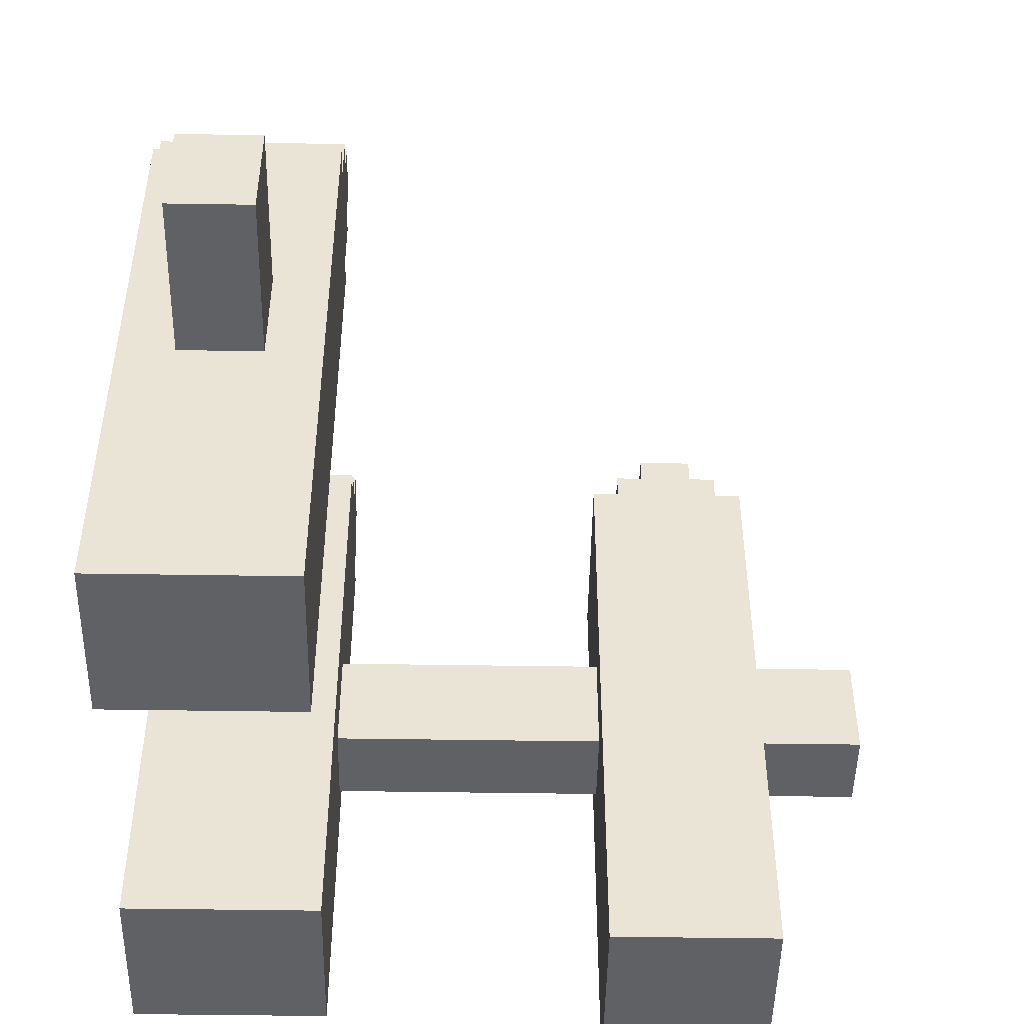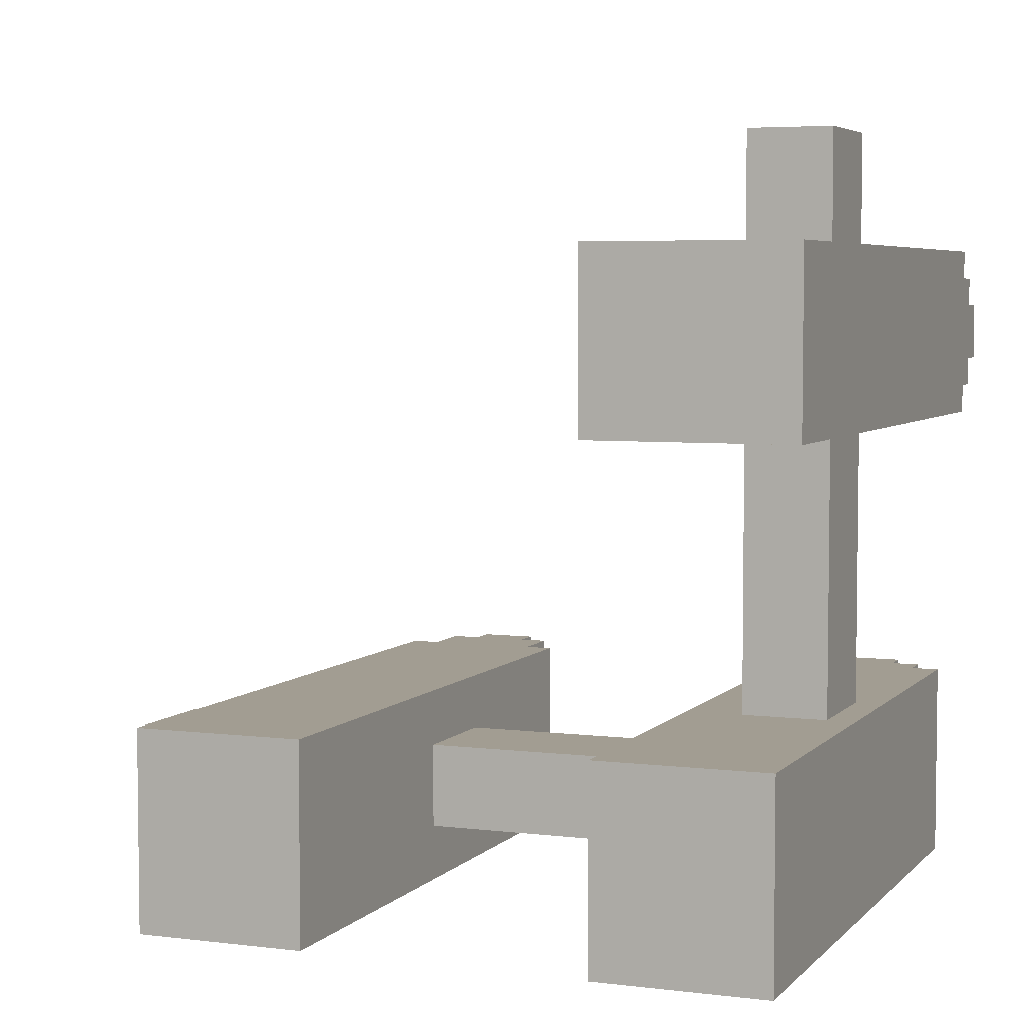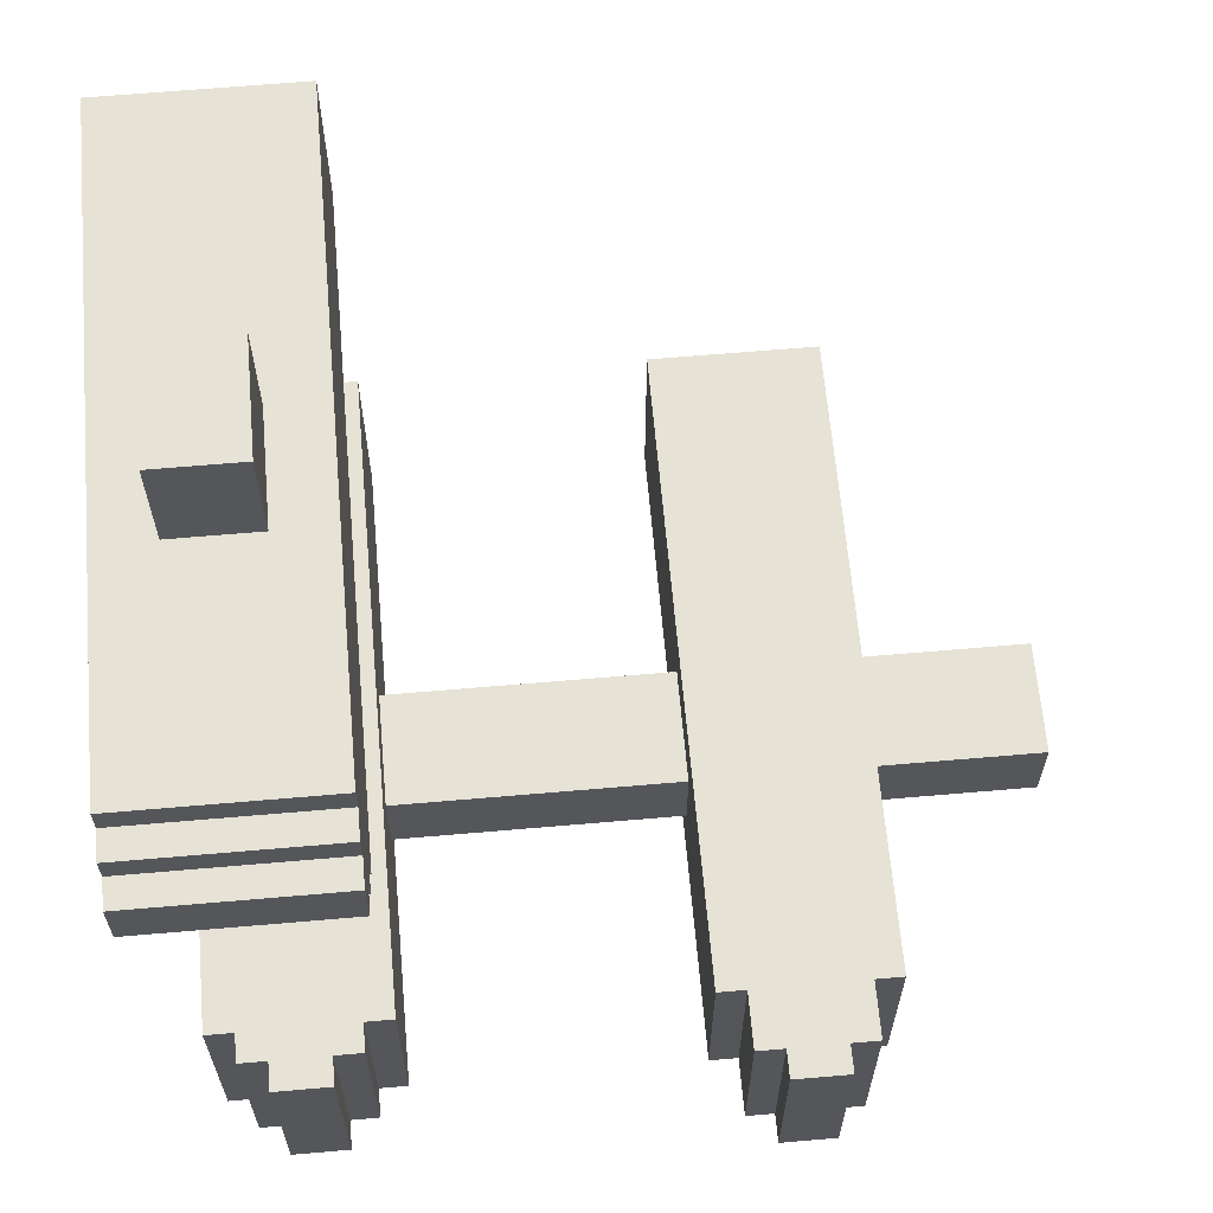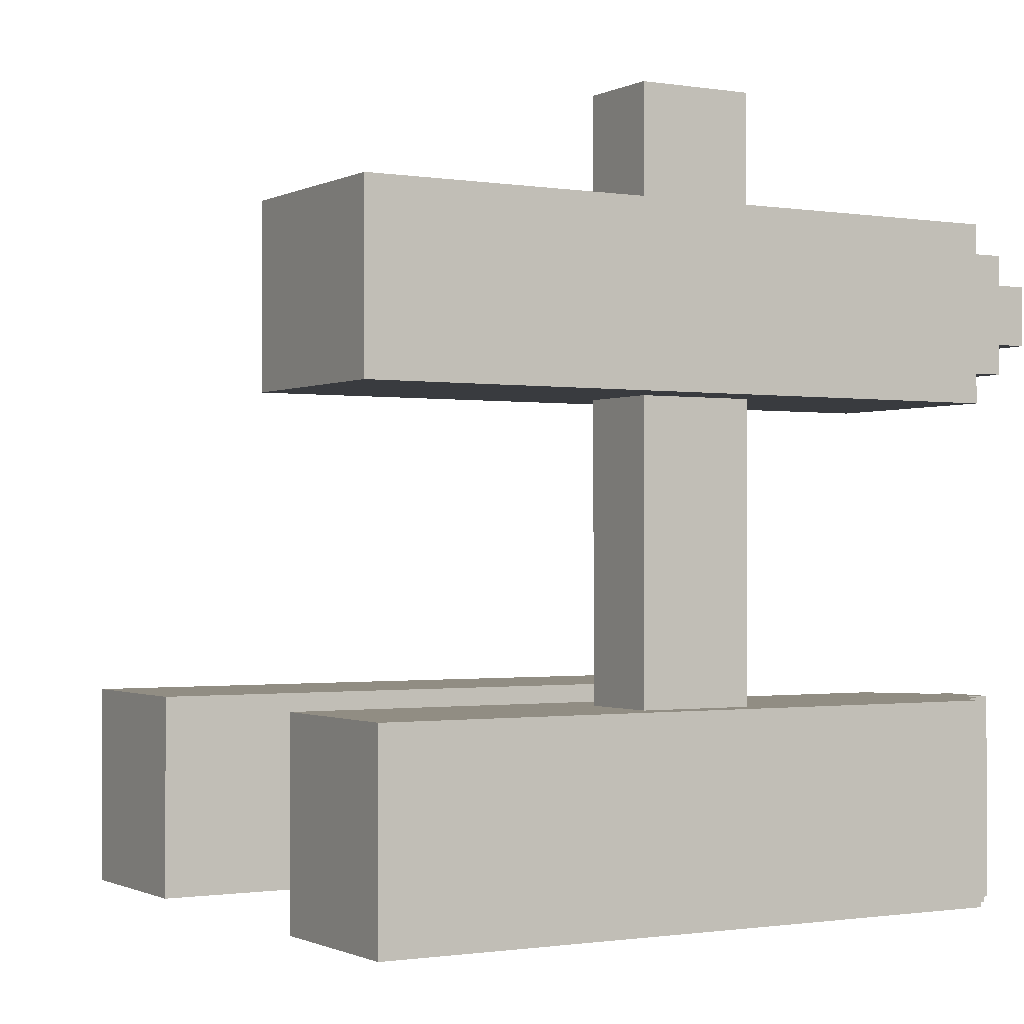
<metadata>
{"format":"obj","ext":"obj","renderer":"f3d","projection":"perspective","resolution":1024,"background":"white","views":[{"elev":-48.0,"azim":-91.0,"up":"+Y"},{"elev":4.9,"azim":21.6,"up":"+Z"},{"elev":64.0,"azim":175.0,"up":"+Z"},{"elev":-1.0,"azim":59.5,"up":"+Z"}]}
</metadata>
<code>
o
v -2.4 1.1 0.2
v -2.4 1.1 -0.1
v -2.4 1.5 0.2
v -2.4 1.5 -0.1
v -1.8 0 0.4
v -1.8 0 -0.3
v -1.8 1.1 0.2
v -1.8 1.1 -0.1
v -1.8 1.5 0.2
v -1.8 1.5 -0.1
v -1.8 2.3 0.4
v -1.8 2.3 -0.3
v -1.7 2.3 0.4
v -1.7 2.3 -0.3
v -1.7 2.5 0.4
v -1.7 2.5 -0.3
v -1.6 2.5 0.4
v -1.6 2.5 -0.3
v -1.6 2.6 0.4
v -1.6 2.6 -0.3
v -0.2 -0.1 2
v -0.2 -0.1 1.4
v -0.2 0 0.4
v -0.2 0 -0.3
v -0.2 1.1 0.2
v -0.2 1.1 -0.1
v -0.2 1.5 0.2
v -0.2 1.5 -0.1
v -0.2 2.2 2
v -0.2 2.2 1.9
v -0.2 2.2 1.5
v -0.2 2.2 1.4
v -0.2 2.3 1.9
v -0.2 2.3 1.8
v -0.2 2.3 1.6
v -0.2 2.3 1.5
v -0.2 2.3 0.4
v -0.2 2.3 -0.3
v -0.2 2.4 1.8
v -0.2 2.4 1.6
v -0.1 2.3 0.4
v -0.1 2.3 -0.3
v -0.1 2.4 0.4
v -0.1 2.4 -0.3
v 0 1 2.4
v 0 1 2
v 0 1 1.9
v 0 1 1.5
v 0 1 1.4
v 0 1 0.4
v 0 1.1 0.3
v 0 1.1 0.2
v 0 1.1 -0.1
v 0 1.1 -0.2
v 0 1.4 2.4
v 0 1.4 2
v 0 1.4 1.9
v 0 1.4 1.5
v 0 1.4 1.4
v 0 1.4 0.4
v 0 1.5 0.2
v 0 1.5 -0.1
v 0 2.3 0.3
v 0 2.3 -0.2
v 0 2.4 0.4
v 0 2.4 -0.3
v 0 2.5 0.4
v 0 2.5 -0.3
v 0.2 2.3 0.3
v 0.2 2.3 -0.2
v 0.2 2.4 0.3
v 0.2 2.4 -0.2
v 0.3 0.1 0.3
v 0.3 0.1 -0.2
v 0.3 1.1 0.3
v 0.3 1.1 -0.2
v 0.3 2.2 0.3
v 0.3 2.2 -0.2
v 0.3 2.3 0.3
v 0.3 2.3 -0.2
v 0.4 0 1.9
v 0.4 0 1.5
v 0.4 2.1 1.9
v 0.4 2.1 1.8
v 0.4 2.1 1.6
v 0.4 2.1 1.5
v 0.4 2.3 1.8
v 0.4 2.3 1.6
v -1.4 2.5 0.4
v -1.4 2.5 -0.3
v -1.4 2.6 0.4
v -1.4 2.6 -0.3
v -1.3 2.3 0.4
v -1.3 2.3 -0.3
v -1.3 2.5 0.4
v -1.3 2.5 -0.3
v -1.2 0 0.4
v -1.2 0 -0.3
v -1.2 1.1 0.2
v -1.2 1.1 -0.1
v -1.2 1.5 0.2
v -1.2 1.5 -0.1
v -1.2 2.3 0.4
v -1.2 2.3 -0.3
v -0.1 0 1.9
v -0.1 0 1.5
v -0.1 1.1 0.3
v -0.1 1.1 0.2
v -0.1 1.1 -0.1
v -0.1 1.1 -0.2
v -0.1 1.5 0.2
v -0.1 1.5 -0.1
v -0.1 2.1 1.9
v -0.1 2.1 1.8
v -0.1 2.1 1.6
v -0.1 2.1 1.5
v -0.1 2.3 1.8
v -0.1 2.3 1.6
v -0.1 2.3 0.3
v -0.1 2.3 -0.2
v 0.1 2.3 0.3
v 0.1 2.3 -0.2
v 0.1 2.4 0.3
v 0.1 2.4 -0.2
v 0.2 0.1 0.3
v 0.2 0.1 -0.2
v 0.2 1.1 0.3
v 0.2 1.1 -0.2
v 0.2 2.2 0.3
v 0.2 2.2 -0.2
v 0.2 2.3 0.3
v 0.2 2.3 -0.2
v 0.2 2.4 0.4
v 0.2 2.4 -0.3
v 0.2 2.5 0.4
v 0.2 2.5 -0.3
v 0.3 1 2.4
v 0.3 1 2
v 0.3 1 1.9
v 0.3 1 1.5
v 0.3 1 1.4
v 0.3 1 0.4
v 0.3 1.4 2.4
v 0.3 1.4 2
v 0.3 1.4 1.9
v 0.3 1.4 1.5
v 0.3 1.4 1.4
v 0.3 1.4 0.4
v 0.3 2.3 0.4
v 0.3 2.3 -0.3
v 0.3 2.4 0.4
v 0.3 2.4 -0.3
v 0.4 0 0.4
v 0.4 0 -0.3
v 0.4 2.3 0.4
v 0.4 2.3 -0.3
v 0.5 -0.1 2
v 0.5 -0.1 1.4
v 0.5 2.2 2
v 0.5 2.2 1.9
v 0.5 2.2 1.5
v 0.5 2.2 1.4
v 0.5 2.3 1.9
v 0.5 2.3 1.8
v 0.5 2.3 1.6
v 0.5 2.3 1.5
v 0.5 2.4 1.8
v 0.5 2.4 1.6
v 0 1 2.4
v 0 1.4 2.4
v 0.3 1 2.4
v 0.3 1.4 2.4
v -0.2 -0.1 2
v -0.2 2.2 2
v 0 1 2
v 0 1.4 2
v 0.3 1 2
v 0.3 1.4 2
v 0.5 -0.1 2
v 0.5 2.2 2
v -0.2 2.2 1.9
v -0.2 2.3 1.9
v 0.5 2.2 1.9
v 0.5 2.3 1.9
v -0.2 2.3 1.8
v -0.2 2.4 1.8
v 0.5 2.3 1.8
v 0.5 2.4 1.8
v -0.1 2.1 1.6
v -0.1 2.3 1.6
v 0.4 2.1 1.6
v 0.4 2.3 1.6
v -0.1 0 1.5
v -0.1 2.1 1.5
v 0 1 1.5
v 0 1.4 1.5
v 0.3 1 1.5
v 0.3 1.4 1.5
v 0.4 0 1.5
v 0.4 2.1 1.5
v -1.8 0 0.4
v -1.8 2.3 0.4
v -1.7 2.3 0.4
v -1.7 2.5 0.4
v -1.6 2.5 0.4
v -1.6 2.6 0.4
v -1.4 2.5 0.4
v -1.4 2.6 0.4
v -1.3 2.3 0.4
v -1.3 2.5 0.4
v -1.2 0 0.4
v -1.2 2.3 0.4
v -0.2 0 0.4
v -0.2 2.3 0.4
v -0.1 2.3 0.4
v -0.1 2.4 0.4
v 0 1 0.4
v 0 1.4 0.4
v 0 2.4 0.4
v 0 2.5 0.4
v 0.2 2.4 0.4
v 0.2 2.5 0.4
v 0.3 1 0.4
v 0.3 1.4 0.4
v 0.3 2.3 0.4
v 0.3 2.4 0.4
v 0.4 0 0.4
v 0.4 2.3 0.4
v -2.4 1.1 0.2
v -2.4 1.5 0.2
v -1.8 1.1 0.2
v -1.8 1.5 0.2
v -1.2 1.1 0.2
v -1.2 1.5 0.2
v -0.2 1.1 0.2
v -0.2 1.5 0.2
v -0.1 1.1 0.2
v -0.1 1.5 0.2
v 0 1.1 0.2
v 0 1.5 0.2
v -0.1 1.1 -0.2
v -0.1 2.3 -0.2
v 0 1.1 -0.2
v 0 2.3 -0.2
v 0.1 2.3 -0.2
v 0.1 2.4 -0.2
v 0.2 0.1 -0.2
v 0.2 1.1 -0.2
v 0.2 2.2 -0.2
v 0.2 2.3 -0.2
v 0.2 2.4 -0.2
v 0.3 0.1 -0.2
v 0.3 1.1 -0.2
v 0.3 2.2 -0.2
v 0.3 2.3 -0.2
v -0.1 0 1.9
v -0.1 2.1 1.9
v 0 1 1.9
v 0 1.4 1.9
v 0.3 1 1.9
v 0.3 1.4 1.9
v 0.4 0 1.9
v 0.4 2.1 1.9
v -0.1 2.1 1.8
v -0.1 2.3 1.8
v 0.4 2.1 1.8
v 0.4 2.3 1.8
v -0.2 2.3 1.6
v -0.2 2.4 1.6
v 0.5 2.3 1.6
v 0.5 2.4 1.6
v -0.2 2.2 1.5
v -0.2 2.3 1.5
v 0.5 2.2 1.5
v 0.5 2.3 1.5
v -0.2 -0.1 1.4
v -0.2 2.2 1.4
v 0 1 1.4
v 0 1.4 1.4
v 0.3 1 1.4
v 0.3 1.4 1.4
v 0.5 -0.1 1.4
v 0.5 2.2 1.4
v -0.1 1.1 0.3
v -0.1 2.3 0.3
v 0 1.1 0.3
v 0 2.3 0.3
v 0.1 2.3 0.3
v 0.1 2.4 0.3
v 0.2 0.1 0.3
v 0.2 1.1 0.3
v 0.2 2.2 0.3
v 0.2 2.3 0.3
v 0.2 2.4 0.3
v 0.3 0.1 0.3
v 0.3 1.1 0.3
v 0.3 2.2 0.3
v 0.3 2.3 0.3
v -2.4 1.1 -0.1
v -2.4 1.5 -0.1
v -1.8 1.1 -0.1
v -1.8 1.5 -0.1
v -1.2 1.1 -0.1
v -1.2 1.5 -0.1
v -0.2 1.1 -0.1
v -0.2 1.5 -0.1
v -0.1 1.1 -0.1
v -0.1 1.5 -0.1
v 0 1.1 -0.1
v 0 1.5 -0.1
v -1.8 0 -0.3
v -1.8 2.3 -0.3
v -1.7 2.3 -0.3
v -1.7 2.5 -0.3
v -1.6 2.5 -0.3
v -1.6 2.6 -0.3
v -1.4 2.5 -0.3
v -1.4 2.6 -0.3
v -1.3 2.3 -0.3
v -1.3 2.5 -0.3
v -1.2 0 -0.3
v -1.2 2.3 -0.3
v -0.2 0 -0.3
v -0.2 2.3 -0.3
v -0.1 2.3 -0.3
v -0.1 2.4 -0.3
v 0 2.4 -0.3
v 0 2.5 -0.3
v 0.2 2.4 -0.3
v 0.2 2.5 -0.3
v 0.3 2.3 -0.3
v 0.3 2.4 -0.3
v 0.4 0 -0.3
v 0.4 2.3 -0.3
v -0.2 -0.1 2
v 0.5 -0.1 2
v -0.2 -0.1 1.4
v 0.5 -0.1 1.4
v -1.8 0 0.4
v -1.2 0 0.4
v -0.2 0 0.4
v 0.4 0 0.4
v -1.8 0 -0.3
v -1.2 0 -0.3
v -0.2 0 -0.3
v 0.4 0 -0.3
v 0 1 2.4
v 0.3 1 2.4
v 0 1 2
v 0.3 1 2
v 0 1 1.9
v 0.3 1 1.9
v 0 1 1.5
v 0.3 1 1.5
v 0 1 1.4
v 0.3 1 1.4
v 0 1 0.4
v 0.3 1 0.4
v 0.2 1.1 0.3
v 0.3 1.1 0.3
v -2.4 1.1 0.2
v -1.8 1.1 0.2
v -1.2 1.1 0.2
v -0.2 1.1 0.2
v -2.4 1.1 -0.1
v -1.8 1.1 -0.1
v -1.2 1.1 -0.1
v -0.2 1.1 -0.1
v 0.2 1.1 -0.2
v 0.3 1.1 -0.2
v -0.1 2.1 1.9
v 0.4 2.1 1.9
v -0.1 2.1 1.8
v 0.4 2.1 1.8
v -0.1 2.1 1.6
v 0.4 2.1 1.6
v -0.1 2.1 1.5
v 0.4 2.1 1.5
v -0.1 2.3 1.8
v 0.4 2.3 1.8
v -0.1 2.3 1.6
v 0.4 2.3 1.6
v -0.1 2.3 0.3
v 0 2.3 0.3
v 0.2 2.3 0.3
v 0.3 2.3 0.3
v -0.1 2.3 -0.2
v 0 2.3 -0.2
v 0.2 2.3 -0.2
v 0.3 2.3 -0.2
v 0.1 2.4 0.3
v 0.2 2.4 0.3
v 0.1 2.4 -0.2
v 0.2 2.4 -0.2
v -0.1 0 1.9
v 0.4 0 1.9
v -0.1 0 1.5
v 0.4 0 1.5
v 0.2 0.1 0.3
v 0.3 0.1 0.3
v 0.2 0.1 -0.2
v 0.3 0.1 -0.2
v -0.1 1.1 0.3
v 0 1.1 0.3
v -0.1 1.1 0.2
v 0 1.1 0.2
v -0.1 1.1 -0.1
v 0 1.1 -0.1
v -0.1 1.1 -0.2
v 0 1.1 -0.2
v 0 1.4 2.4
v 0.3 1.4 2.4
v 0 1.4 2
v 0.3 1.4 2
v 0 1.4 1.9
v 0.3 1.4 1.9
v 0 1.4 1.5
v 0.3 1.4 1.5
v 0 1.4 1.4
v 0.3 1.4 1.4
v 0 1.4 0.4
v 0.3 1.4 0.4
v -2.4 1.5 0.2
v -1.8 1.5 0.2
v -1.2 1.5 0.2
v -0.2 1.5 0.2
v -0.1 1.5 0.2
v 0 1.5 0.2
v -2.4 1.5 -0.1
v -1.8 1.5 -0.1
v -1.2 1.5 -0.1
v -0.2 1.5 -0.1
v -0.1 1.5 -0.1
v 0 1.5 -0.1
v -0.2 2.2 2
v 0.5 2.2 2
v -0.2 2.2 1.9
v 0.5 2.2 1.9
v -0.2 2.2 1.5
v 0.5 2.2 1.5
v -0.2 2.2 1.4
v 0.5 2.2 1.4
v 0.2 2.2 0.3
v 0.3 2.2 0.3
v 0.2 2.2 -0.2
v 0.3 2.2 -0.2
v -0.2 2.3 1.9
v 0.5 2.3 1.9
v -0.2 2.3 1.8
v 0.5 2.3 1.8
v -0.2 2.3 1.6
v 0.5 2.3 1.6
v -0.2 2.3 1.5
v 0.5 2.3 1.5
v -1.8 2.3 0.4
v -1.7 2.3 0.4
v -1.3 2.3 0.4
v -1.2 2.3 0.4
v -0.2 2.3 0.4
v -0.1 2.3 0.4
v 0.3 2.3 0.4
v 0.4 2.3 0.4
v 0.1 2.3 0.3
v 0.2 2.3 0.3
v 0.1 2.3 -0.2
v 0.2 2.3 -0.2
v -1.8 2.3 -0.3
v -1.7 2.3 -0.3
v -1.3 2.3 -0.3
v -1.2 2.3 -0.3
v -0.2 2.3 -0.3
v -0.1 2.3 -0.3
v 0.3 2.3 -0.3
v 0.4 2.3 -0.3
v -0.2 2.4 1.8
v 0.5 2.4 1.8
v -0.2 2.4 1.6
v 0.5 2.4 1.6
v -0.1 2.4 0.4
v 0 2.4 0.4
v 0.2 2.4 0.4
v 0.3 2.4 0.4
v -0.1 2.4 -0.3
v 0 2.4 -0.3
v 0.2 2.4 -0.3
v 0.3 2.4 -0.3
v -1.7 2.5 0.4
v -1.6 2.5 0.4
v -1.4 2.5 0.4
v -1.3 2.5 0.4
v 0 2.5 0.4
v 0.2 2.5 0.4
v -1.7 2.5 -0.3
v -1.6 2.5 -0.3
v -1.4 2.5 -0.3
v -1.3 2.5 -0.3
v 0 2.5 -0.3
v 0.2 2.5 -0.3
v -1.6 2.6 0.4
v -1.4 2.6 0.4
v -1.6 2.6 -0.3
v -1.4 2.6 -0.3
f 3 2 1
f 4 2 3
f 7 6 5
f 8 6 7
f 9 7 5
f 10 6 8
f 11 9 5
f 11 10 9
f 12 6 10
f 12 10 11
f 15 14 13
f 16 14 15
f 19 18 17
f 20 18 19
f 25 24 23
f 26 24 25
f 27 25 23
f 28 24 26
f 29 22 21
f 30 22 29
f 31 22 30
f 32 22 31
f 33 31 30
f 34 31 33
f 35 31 34
f 36 31 35
f 37 28 27
f 37 27 23
f 38 24 28
f 38 28 37
f 39 35 34
f 40 35 39
f 43 42 41
f 44 42 43
f 55 46 45
f 56 46 55
f 57 48 47
f 58 48 57
f 59 50 49
f 60 50 59
f 61 52 51
f 62 54 53
f 63 61 51
f 63 62 61
f 64 54 62
f 64 62 63
f 67 66 65
f 68 66 67
f 71 70 69
f 72 70 71
f 75 74 73
f 76 74 75
f 79 78 77
f 80 78 79
f 83 82 81
f 84 82 83
f 85 82 84
f 86 82 85
f 87 85 84
f 88 85 87
f 89 90 91
f 91 90 92
f 93 94 95
f 95 94 96
f 97 98 99
f 99 98 100
f 97 99 101
f 100 98 102
f 97 101 103
f 101 102 103
f 102 98 104
f 103 102 104
f 107 108 111
f 109 110 112
f 105 106 113
f 113 106 114
f 114 106 115
f 115 106 116
f 114 115 117
f 117 115 118
f 111 112 119
f 107 111 119
f 112 110 120
f 119 112 120
f 121 122 123
f 123 122 124
f 125 126 127
f 127 126 128
f 129 130 131
f 131 130 132
f 133 134 135
f 135 134 136
f 137 138 143
f 143 138 144
f 139 140 145
f 145 140 146
f 141 142 147
f 147 142 148
f 149 150 151
f 151 150 152
f 153 154 155
f 155 154 156
f 157 158 159
f 159 158 160
f 160 158 161
f 161 158 162
f 160 161 163
f 163 161 164
f 164 161 165
f 165 161 166
f 164 165 167
f 167 165 168
f 171 170 169
f 172 170 171
f 175 174 173
f 176 174 175
f 177 175 173
f 178 174 176
f 179 177 173
f 179 178 177
f 180 174 178
f 180 178 179
f 183 182 181
f 184 182 183
f 187 186 185
f 188 186 187
f 191 190 189
f 192 190 191
f 195 194 193
f 196 194 195
f 197 195 193
f 198 194 196
f 199 197 193
f 199 198 197
f 200 194 198
f 200 198 199
f 203 202 201
f 205 204 203
f 207 205 203
f 207 206 205
f 208 206 207
f 209 203 201
f 209 207 203
f 210 207 209
f 211 209 201
f 212 209 211
f 215 214 213
f 217 215 213
f 217 216 215
f 218 216 217
f 219 216 218
f 221 220 219
f 221 219 218
f 222 220 221
f 223 217 213
f 224 221 218
f 225 221 224
f 226 221 225
f 227 223 213
f 227 224 223
f 227 225 224
f 228 225 227
f 231 230 229
f 232 230 231
f 235 234 233
f 236 234 235
f 239 238 237
f 240 238 239
f 243 242 241
f 244 242 243
f 250 246 245
f 251 246 250
f 252 248 247
f 253 248 252
f 254 250 249
f 255 250 254
f 256 257 258
f 258 257 259
f 256 258 260
f 259 257 261
f 256 260 262
f 260 261 262
f 261 257 263
f 262 261 263
f 264 265 266
f 266 265 267
f 268 269 270
f 270 269 271
f 272 273 274
f 274 273 275
f 276 277 278
f 278 277 279
f 276 278 280
f 279 277 281
f 276 280 282
f 280 281 282
f 281 277 283
f 282 281 283
f 284 285 286
f 286 285 287
f 288 289 293
f 293 289 294
f 290 291 295
f 295 291 296
f 292 293 297
f 297 293 298
f 299 300 301
f 301 300 302
f 303 304 305
f 305 304 306
f 307 308 309
f 309 308 310
f 311 312 313
f 313 314 315
f 313 315 317
f 315 316 317
f 317 316 318
f 311 313 319
f 313 317 319
f 319 317 320
f 311 319 321
f 321 319 322
f 323 324 325
f 325 326 327
f 325 327 329
f 327 328 329
f 329 328 330
f 323 325 331
f 325 329 331
f 331 329 332
f 323 331 333
f 333 331 334
f 337 336 335
f 338 336 337
f 343 340 339
f 344 340 343
f 345 342 341
f 346 342 345
f 349 348 347
f 350 348 349
f 353 352 351
f 354 352 353
f 357 356 355
f 358 356 357
f 365 362 361
f 366 362 365
f 367 364 363
f 368 364 367
f 369 360 359
f 370 360 369
f 373 372 371
f 374 372 373
f 377 376 375
f 378 376 377
f 381 380 379
f 382 380 381
f 387 384 383
f 388 384 387
f 389 386 385
f 390 386 389
f 393 392 391
f 394 392 393
f 395 396 397
f 397 396 398
f 399 400 401
f 401 400 402
f 403 404 405
f 405 404 406
f 407 408 409
f 409 408 410
f 411 412 413
f 413 412 414
f 415 416 417
f 417 416 418
f 419 420 421
f 421 420 422
f 423 424 429
f 429 424 430
f 425 426 431
f 431 426 432
f 427 428 433
f 433 428 434
f 435 436 437
f 437 436 438
f 439 440 441
f 441 440 442
f 443 444 445
f 445 444 446
f 447 448 449
f 449 448 450
f 451 452 453
f 453 452 454
f 463 464 465
f 465 464 466
f 455 456 467
f 467 456 468
f 457 458 469
f 469 458 470
f 459 460 471
f 471 460 472
f 461 462 473
f 473 462 474
f 475 476 477
f 477 476 478
f 479 480 483
f 483 480 484
f 481 482 485
f 485 482 486
f 487 488 493
f 493 488 494
f 489 490 495
f 495 490 496
f 491 492 497
f 497 492 498
f 499 500 501
f 501 500 502

</code>
